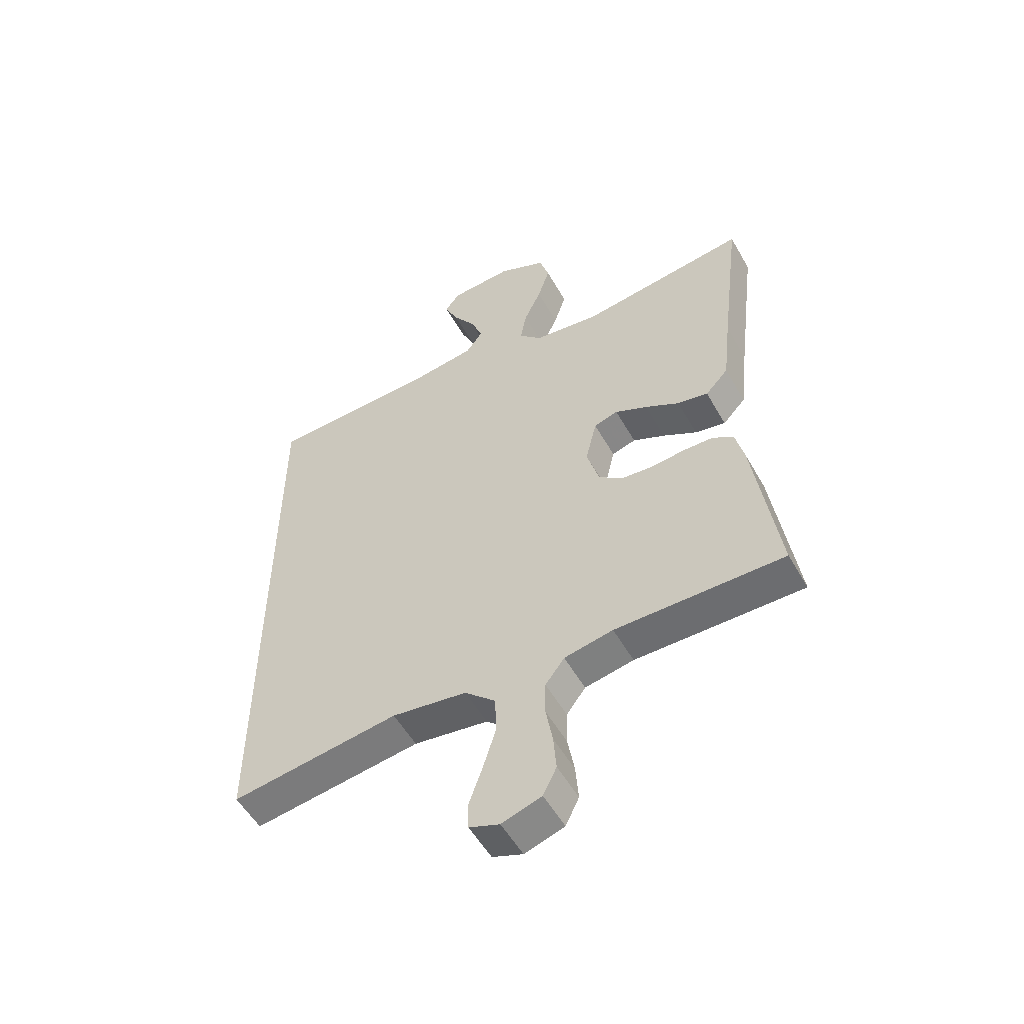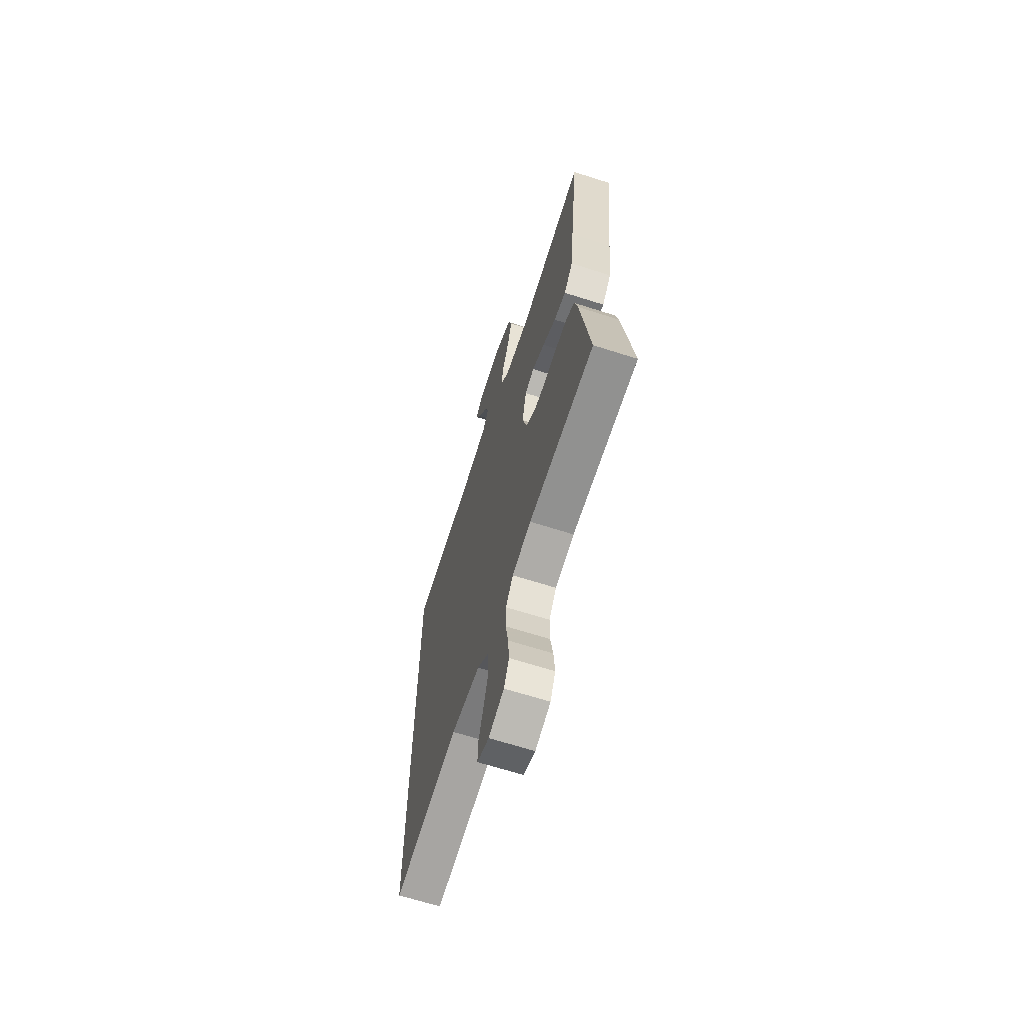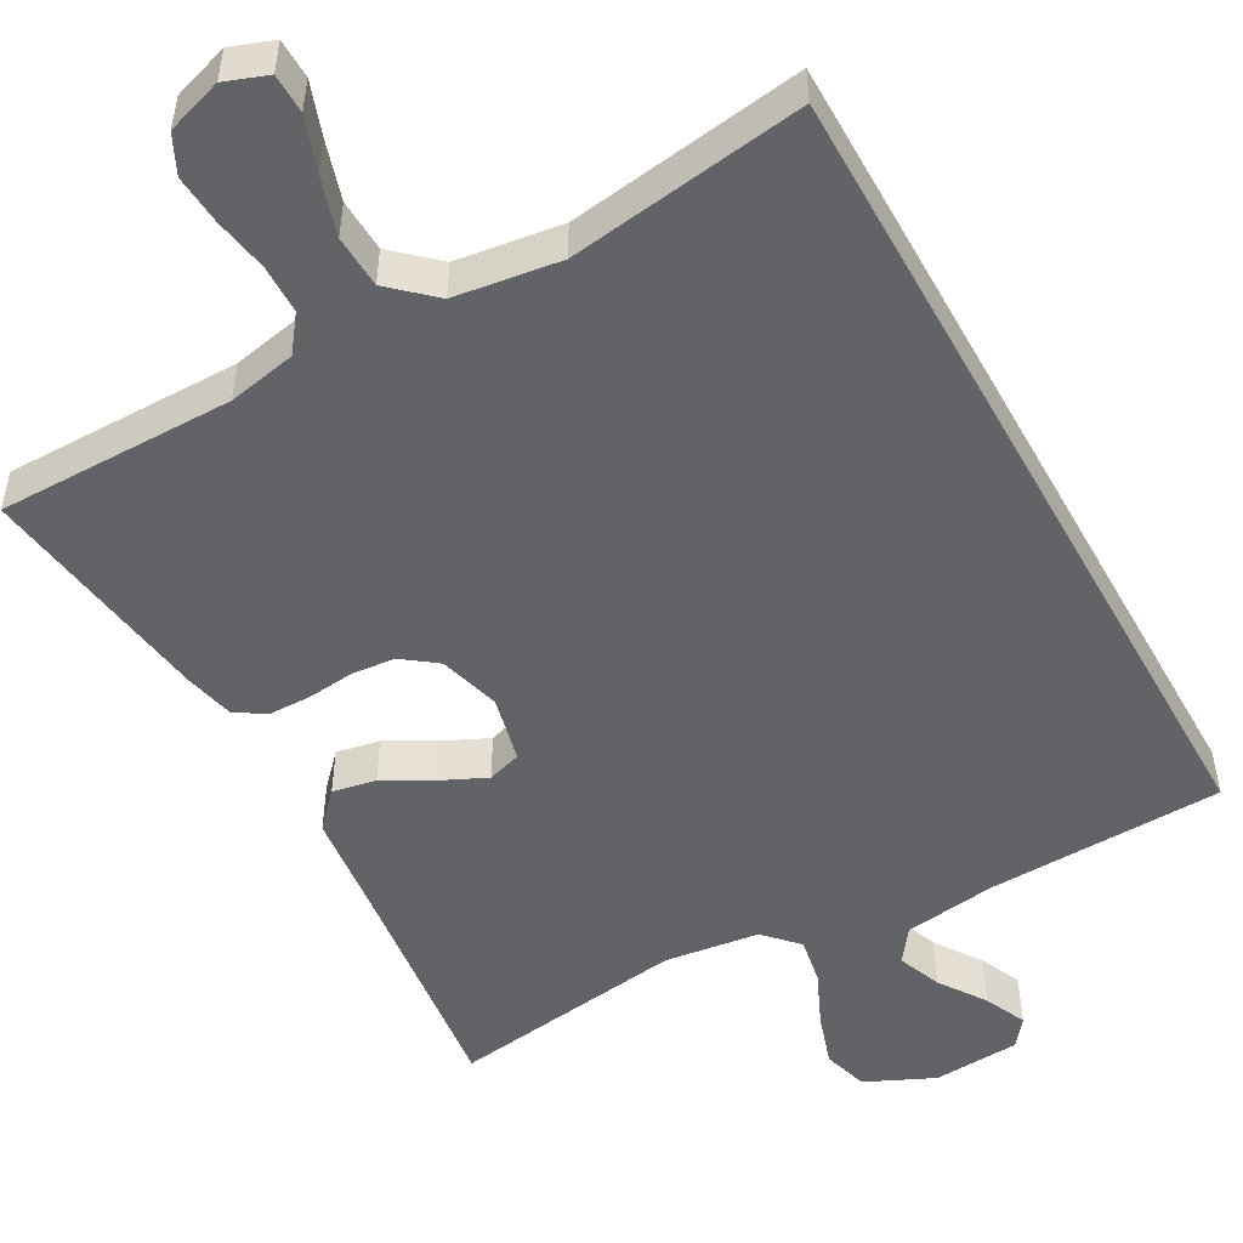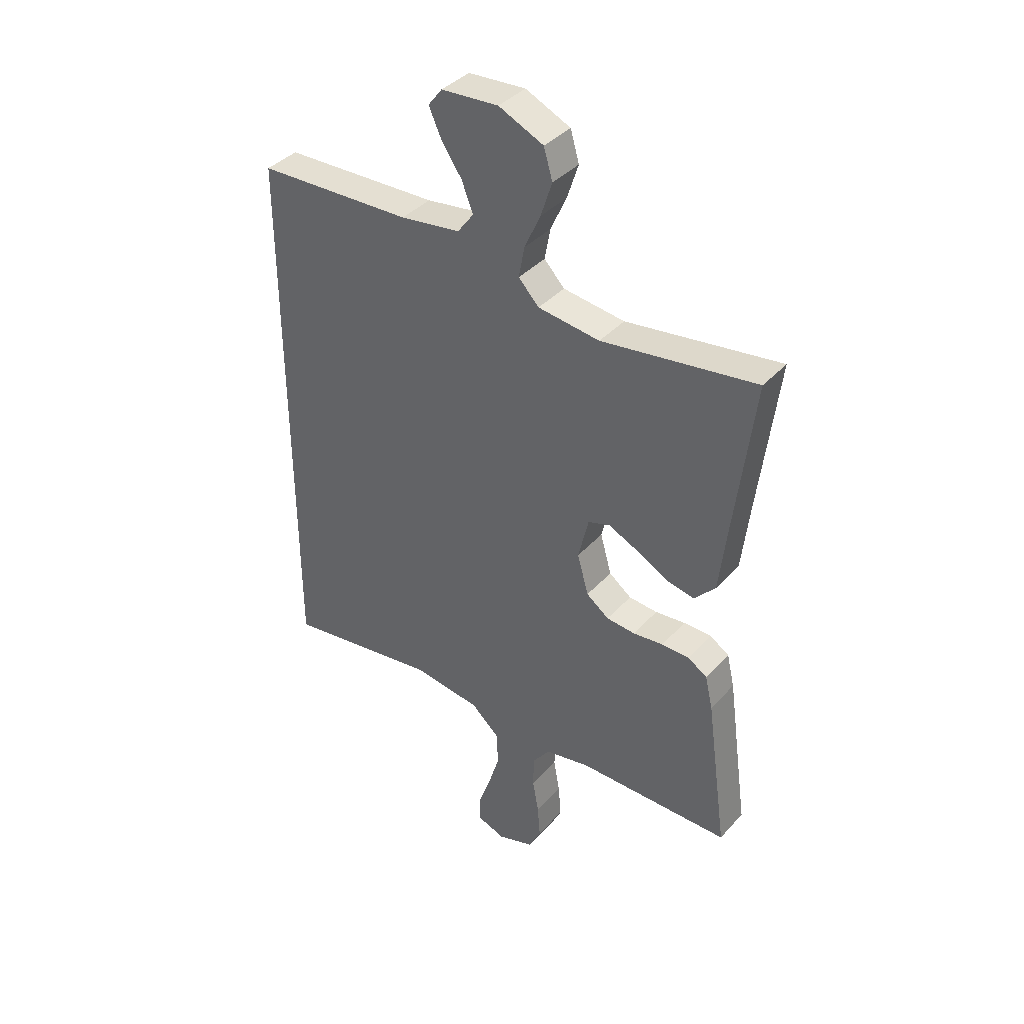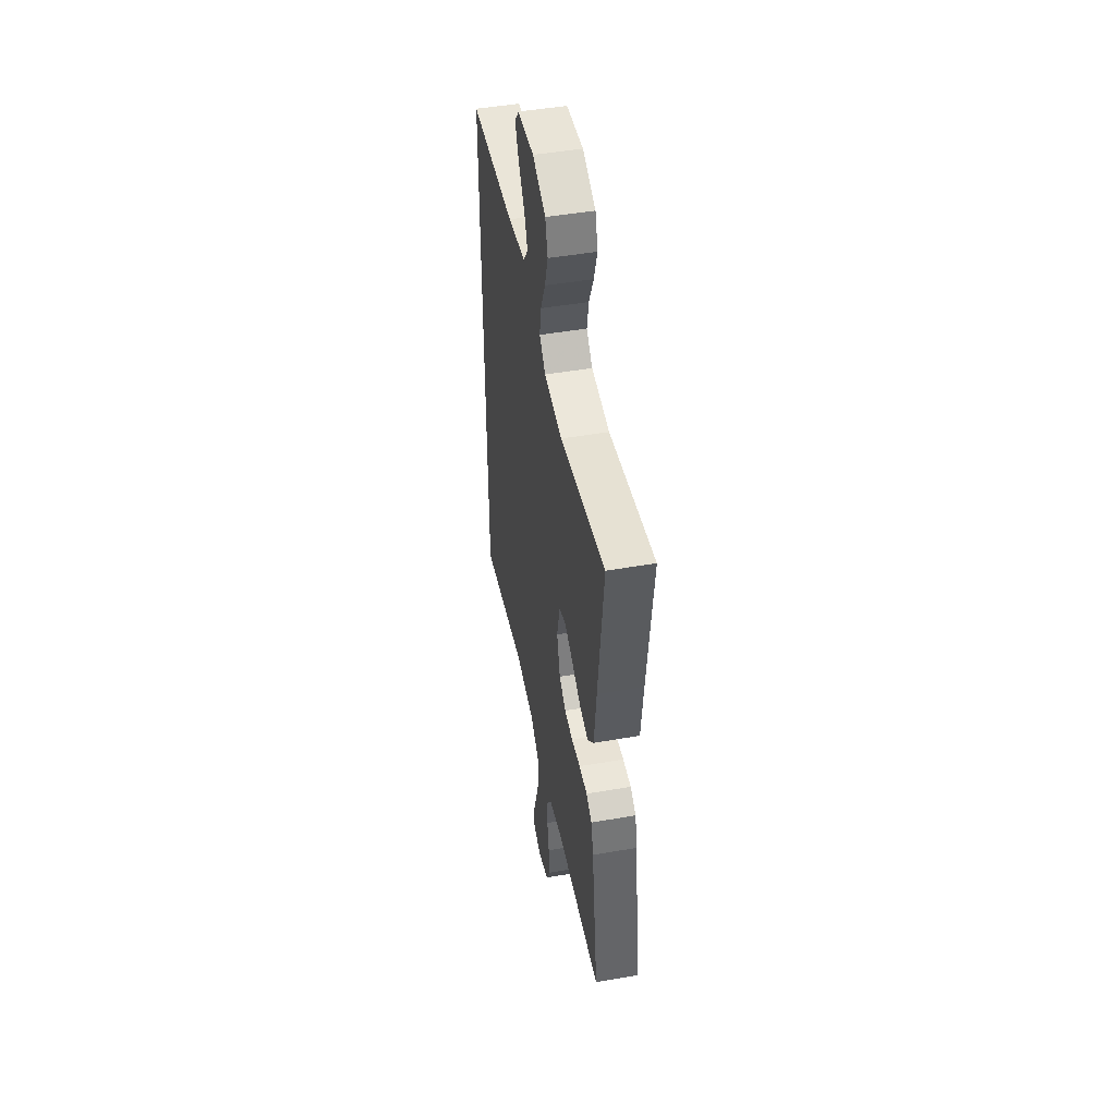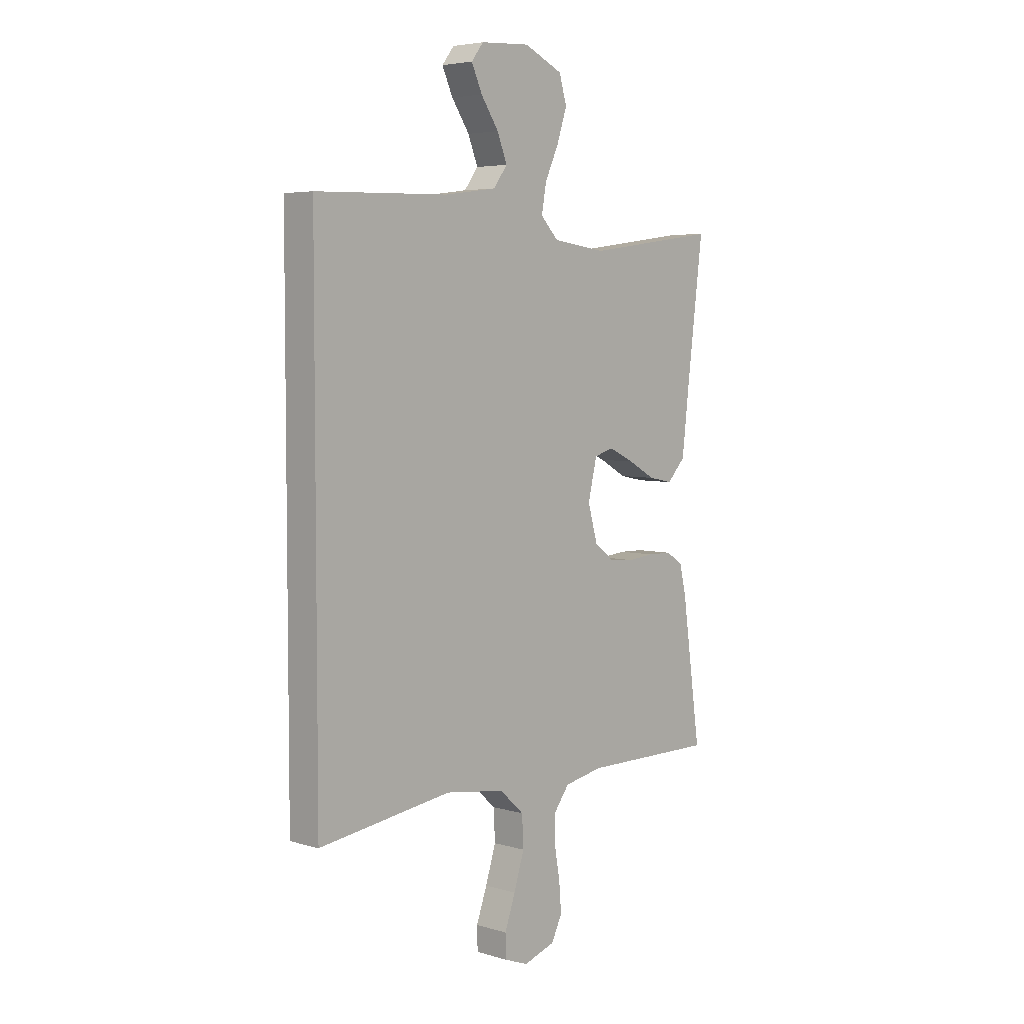
<metadata>
{"format":"obj","ext":"obj","renderer":"f3d","projection":"perspective","resolution":1024,"background":"white","views":[{"elev":-54.1,"azim":29.2,"up":"+Z"},{"elev":-66.1,"azim":72.2,"up":"+Z"},{"elev":-50.9,"azim":-150.8,"up":"+Y"},{"elev":38.7,"azim":37.0,"up":"+Z"},{"elev":47.0,"azim":78.8,"up":"+Z"},{"elev":5.0,"azim":-47.3,"up":"+Z"}]}
</metadata>
<code>
v 0.5 0.07 0.5
v 0.463 0.07 0.2
v 0.448 0.07 0.069
v 0.407 0.07 0.025
v 0.352 0.07 0.036
v 0.291 0.07 0.07
v 0.233 0.07 0.097
v 0.19 0.07 0.084
v 0.17 0.07 0
v 0.192 0.07 -0.078
v 0.236 0.07 -0.111
v 0.292 0.07 -0.116
v 0.351 0.07 -0.11
v 0.405 0.07 -0.111
v 0.443 0.07 -0.135
v 0.458 0.07 -0.2
v 0.5 0.07 -0.5
v 0.2 0.07 -0.499
v 0.113 0.07 -0.516
v 0.079 0.07 -0.561
v 0.078 0.07 -0.623
v 0.09 0.07 -0.691
v 0.095 0.07 -0.755
v 0.071 0.07 -0.804
v 0 0.07 -0.827
v -0.054 0.07 -0.807
v -0.055 0.07 -0.757
v -0.031 0.07 -0.689
v -0.008 0.07 -0.615
v -0.011 0.07 -0.548
v -0.066 0.07 -0.498
v -0.2 0.07 -0.479
v -0.5 0.07 -0.521
v -0.5 0.07 0.533
v -0.2 0.07 0.542
v -0.083 0.07 0.558
v -0.052 0.07 0.6
v -0.074 0.07 0.656
v -0.114 0.07 0.715
v -0.138 0.07 0.768
v -0.111 0.07 0.803
v 0 0.07 0.81
v 0.087 0.07 0.77
v 0.104 0.07 0.712
v 0.082 0.07 0.645
v 0.051 0.07 0.577
v 0.04 0.07 0.517
v 0.08 0.07 0.475
v 0.2 0.07 0.459
v 0.5 0 0.5
v 0.463 0 0.2
v 0.448 0 0.069
v 0.407 0 0.025
v 0.352 0 0.036
v 0.291 0 0.07
v 0.233 0 0.097
v 0.19 0 0.084
v 0.17 0 0
v 0.192 0 -0.078
v 0.236 0 -0.111
v 0.292 0 -0.116
v 0.351 0 -0.11
v 0.405 0 -0.111
v 0.443 0 -0.135
v 0.458 0 -0.2
v 0.5 0 -0.5
v 0.2 0 -0.499
v 0.113 0 -0.516
v 0.079 0 -0.561
v 0.078 0 -0.623
v 0.09 0 -0.691
v 0.095 0 -0.755
v 0.071 0 -0.804
v 0 0 -0.827
v -0.054 0 -0.807
v -0.055 0 -0.757
v -0.031 0 -0.689
v -0.008 0 -0.615
v -0.011 0 -0.548
v -0.066 0 -0.498
v -0.2 0 -0.479
v -0.5 0 -0.521
v -0.5 0 0.533
v -0.2 0 0.542
v -0.083 0 0.558
v -0.052 0 0.6
v -0.074 0 0.656
v -0.114 0 0.715
v -0.138 0 0.768
v -0.111 0 0.803
v 0 0 0.81
v 0.087 0 0.77
v 0.104 0 0.712
v 0.082 0 0.645
v 0.051 0 0.577
v 0.04 0 0.517
v 0.08 0 0.475
v 0.2 0 0.459
f 44 45 46
f 43 44 46
f 42 43 46
f 41 42 46
f 40 41 46
f 39 40 46
f 38 39 46
f 37 38 46 47
f 36 37 47 48
f 32 33 34 35
f 35 36 48
f 32 35 48
f 31 32 48
f 26 27 28
f 25 26 28
f 24 25 28
f 23 24 28
f 22 23 28
f 21 22 28
f 20 21 28 29
f 19 20 29 30
f 16 17 18
f 15 16 18
f 14 15 18
f 13 14 18
f 12 13 18
f 11 12 18 19
f 19 30 31
f 11 19 31
f 10 11 31
f 4 5 6
f 3 4 6
f 2 3 6
f 2 6 7
f 1 2 7
f 49 1 7
f 48 49 7 8
f 31 48 8 9
f 9 10 31
f 95 94 93
f 95 93 92
f 95 92 91
f 95 91 90
f 95 90 89
f 95 89 88
f 95 88 87
f 96 95 87 86
f 97 96 86 85
f 84 83 82 81
f 97 85 84
f 97 84 81
f 97 81 80
f 77 76 75
f 77 75 74
f 77 74 73
f 77 73 72
f 77 72 71
f 77 71 70
f 78 77 70 69
f 79 78 69 68
f 67 66 65
f 67 65 64
f 67 64 63
f 67 63 62
f 67 62 61
f 68 67 61 60
f 80 79 68
f 80 68 60
f 80 60 59
f 55 54 53
f 55 53 52
f 55 52 51
f 56 55 51
f 56 51 50
f 56 50 98
f 57 56 98 97
f 58 57 97 80
f 80 59 58
f 1 50 51 2
f 2 51 52 3
f 3 52 53 4
f 4 53 54 5
f 5 54 55 6
f 6 55 56 7
f 7 56 57 8
f 8 57 58 9
f 9 58 59 10
f 10 59 60 11
f 11 60 61 12
f 12 61 62 13
f 13 62 63 14
f 14 63 64 15
f 15 64 65 16
f 16 65 66 17
f 17 66 67 18
f 18 67 68 19
f 19 68 69 20
f 20 69 70 21
f 21 70 71 22
f 22 71 72 23
f 23 72 73 24
f 24 73 74 25
f 25 74 75 26
f 26 75 76 27
f 27 76 77 28
f 28 77 78 29
f 29 78 79 30
f 30 79 80 31
f 31 80 81 32
f 32 81 82 33
f 33 82 83 34
f 34 83 84 35
f 35 84 85 36
f 36 85 86 37
f 37 86 87 38
f 38 87 88 39
f 39 88 89 40
f 40 89 90 41
f 41 90 91 42
f 42 91 92 43
f 43 92 93 44
f 44 93 94 45
f 45 94 95 46
f 46 95 96 47
f 47 96 97 48
f 48 97 98 49
f 49 98 50 1

</code>
